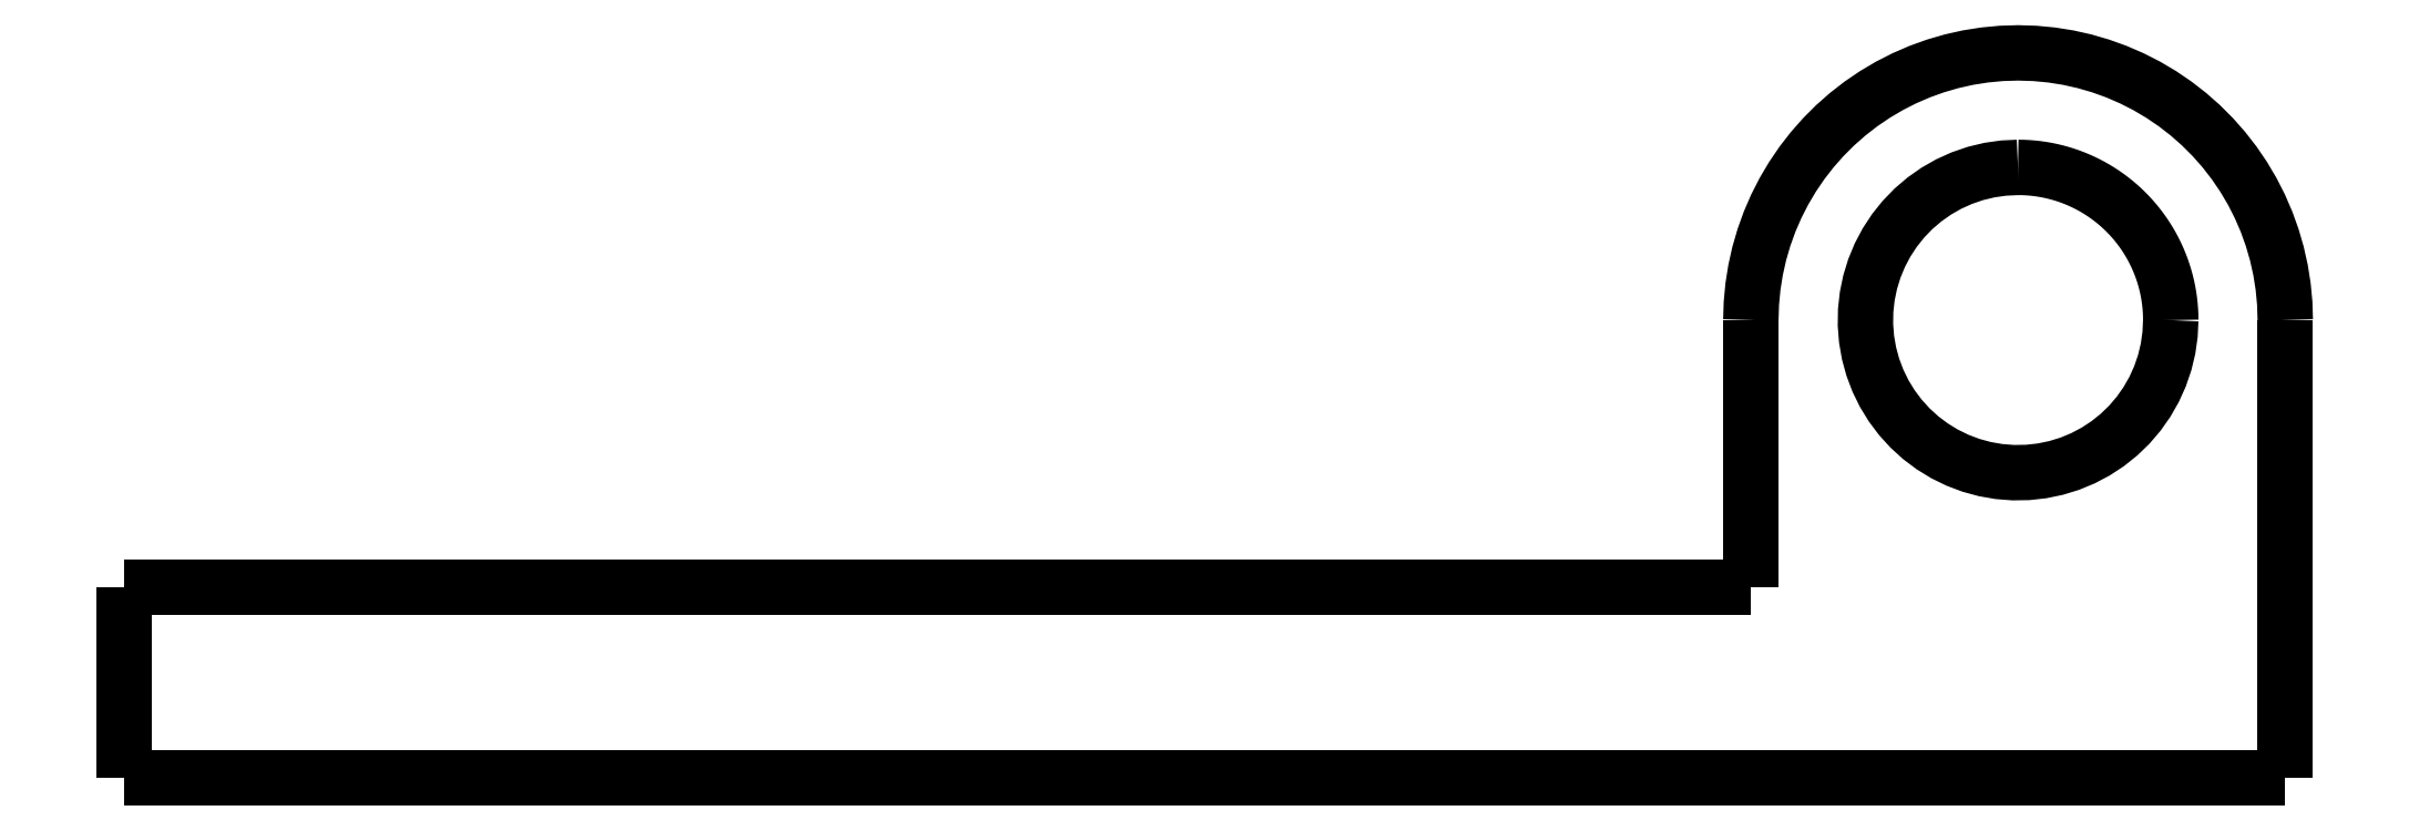
<metadata>
{"format":"dxf","ext":"dxf","renderer":"ezdxf+matplotlib","layout":"modelspace","background":"white","min_lineweight":24,"dpi":150}
</metadata>
<code>
0
SECTION
2
ENTITIES
0
LWPOLYLINE
8
0
90
51
70
0
10
15.8
20
12
10
15.8
20
11.76
10
15.8
20
11.52
10
15.8
20
11.28
10
15.8
20
11.04
10
15.8
20
10.8
10
15.8
20
10.56
10
15.8
20
10.32
10
15.8
20
10.08
10
15.8
20
9.84
10
15.8
20
9.6
10
15.8
20
9.36
10
15.8
20
9.12
10
15.8
20
8.88
10
15.8
20
8.64
10
15.8
20
8.4
10
15.8
20
8.16
10
15.8
20
7.92
10
15.8
20
7.68
10
15.8
20
7.44
10
15.8
20
7.2
10
15.8
20
6.96
10
15.8
20
6.72
10
15.8
20
6.48
10
15.8
20
6.24
10
15.8
20
6
10
15.8
20
5.76
10
15.8
20
5.52
10
15.8
20
5.28
10
15.8
20
5.04
10
15.8
20
4.8
10
15.8
20
4.56
10
15.8
20
4.32
10
15.8
20
4.08
10
15.8
20
3.84
10
15.8
20
3.6
10
15.8
20
3.36
10
15.8
20
3.12
10
15.8
20
2.88
10
15.8
20
2.64
10
15.8
20
2.4
10
15.8
20
2.16
10
15.8
20
1.92
10
15.8
20
1.68
10
15.8
20
1.44
10
15.8
20
1.2
10
15.8
20
0.96
10
15.8
20
0.72
10
15.8
20
0.48
10
15.8
20
0.24
10
15.8
20
0
0
LWPOLYLINE
8
0
90
51
70
0
10
1.8
20
5
10
1.8
20
5.14
10
1.8
20
5.28
10
1.8
20
5.42
10
1.8
20
5.56
10
1.8
20
5.7
10
1.8
20
5.84
10
1.8
20
5.98
10
1.8
20
6.12
10
1.8
20
6.26
10
1.8
20
6.4
10
1.8
20
6.54
10
1.8
20
6.68
10
1.8
20
6.82
10
1.8
20
6.96
10
1.8
20
7.1
10
1.8
20
7.24
10
1.8
20
7.38
10
1.8
20
7.52
10
1.8
20
7.66
10
1.8
20
7.8
10
1.8
20
7.94
10
1.8
20
8.08
10
1.8
20
8.22
10
1.8
20
8.36
10
1.8
20
8.5
10
1.8
20
8.64
10
1.8
20
8.78
10
1.8
20
8.92
10
1.8
20
9.06
10
1.8
20
9.2
10
1.8
20
9.34
10
1.8
20
9.48
10
1.8
20
9.62
10
1.8
20
9.76
10
1.8
20
9.9
10
1.8
20
10.04
10
1.8
20
10.18
10
1.8
20
10.32
10
1.8
20
10.46
10
1.8
20
10.6
10
1.8
20
10.74
10
1.8
20
10.88
10
1.8
20
11.02
10
1.8
20
11.16
10
1.8
20
11.3
10
1.8
20
11.44
10
1.8
20
11.58
10
1.8
20
11.72
10
1.8
20
11.86
10
1.8
20
12
0
LWPOLYLINE
8
0
90
51
70
0
10
1.8
20
12
10
1.814
20
12.44
10
1.855
20
12.88
10
1.924
20
13.31
10
2.02
20
13.74
10
2.143
20
14.16
10
2.292
20
14.58
10
2.466
20
14.98
10
2.666
20
15.37
10
2.89
20
15.75
10
3.137
20
16.11
10
3.406
20
16.46
10
3.697
20
16.79
10
4.008
20
17.1
10
4.338
20
17.39
10
4.686
20
17.66
10
5.049
20
17.91
10
5.428
20
18.13
10
5.82
20
18.33
10
6.223
20
18.51
10
6.637
20
18.66
10
7.059
20
18.78
10
7.488
20
18.88
10
7.923
20
18.94
10
8.36
20
18.99
10
8.8
20
19
10
9.24
20
18.99
10
9.677
20
18.94
10
10.11
20
18.88
10
10.54
20
18.78
10
10.96
20
18.66
10
11.38
20
18.51
10
11.78
20
18.33
10
12.17
20
18.13
10
12.55
20
17.91
10
12.91
20
17.66
10
13.26
20
17.39
10
13.59
20
17.1
10
13.9
20
16.79
10
14.19
20
16.46
10
14.46
20
16.11
10
14.71
20
15.75
10
14.93
20
15.37
10
15.13
20
14.98
10
15.31
20
14.58
10
15.46
20
14.16
10
15.58
20
13.74
10
15.68
20
13.31
10
15.74
20
12.88
10
15.79
20
12.44
10
15.8
20
12
0
LWPOLYLINE
8
0
90
51
70
0
10
15.8
20
1.123e-15
10
14.67
20
1.042e-15
10
13.54
20
9.618e-16
10
12.4
20
8.814e-16
10
11.27
20
8.009e-16
10
10.14
20
7.205e-16
10
9.008
20
6.401e-16
10
7.876
20
5.596e-16
10
6.744
20
4.792e-16
10
5.612
20
3.988e-16
10
4.48
20
3.183e-16
10
3.348
20
2.379e-16
10
2.216
20
1.575e-16
10
1.084
20
7.702e-17
10
-0.048
20
-3.411e-18
10
-1.18
20
-8.384e-17
10
-2.312
20
-1.643e-16
10
-3.444
20
-2.447e-16
10
-4.576
20
-3.251e-16
10
-5.708
20
-4.056e-16
10
-6.84
20
-4.86e-16
10
-7.972
20
-5.664e-16
10
-9.104
20
-6.469e-16
10
-10.24
20
-7.273e-16
10
-11.37
20
-8.077e-16
10
-12.5
20
-8.882e-16
10
-13.63
20
-9.686e-16
10
-14.76
20
-1.049e-15
10
-15.9
20
-1.129e-15
10
-17.03
20
-1.21e-15
10
-18.16
20
-1.29e-15
10
-19.29
20
-1.371e-15
10
-20.42
20
-1.451e-15
10
-21.56
20
-1.532e-15
10
-22.69
20
-1.612e-15
10
-23.82
20
-1.693e-15
10
-24.95
20
-1.773e-15
10
-26.08
20
-1.853e-15
10
-27.22
20
-1.934e-15
10
-28.35
20
-2.014e-15
10
-29.48
20
-2.095e-15
10
-30.61
20
-2.175e-15
10
-31.74
20
-2.256e-15
10
-32.88
20
-2.336e-15
10
-34.01
20
-2.416e-15
10
-35.14
20
-2.497e-15
10
-36.27
20
-2.577e-15
10
-37.4
20
-2.658e-15
10
-38.54
20
-2.738e-15
10
-39.67
20
-2.819e-15
10
-40.8
20
-2.899e-15
0
LWPOLYLINE
8
0
90
51
70
0
10
12.8
20
12
10
12.78
20
11.62
10
12.73
20
11.25
10
12.64
20
10.88
10
12.52
20
10.53
10
12.36
20
10.18
10
12.18
20
9.857
10
11.96
20
9.548
10
11.72
20
9.262
10
11.45
20
9
10
11.15
20
8.764
10
10.84
20
8.557
10
10.5
20
8.381
10
10.15
20
8.236
10
9.795
20
8.126
10
9.426
20
8.049
10
9.051
20
8.008
10
8.674
20
8.002
10
8.299
20
8.032
10
7.927
20
8.096
10
7.564
20
8.196
10
7.211
20
8.329
10
6.873
20
8.495
10
6.552
20
8.692
10
6.25
20
8.918
10
5.972
20
9.172
10
5.718
20
9.45
10
5.492
20
9.752
10
5.295
20
10.07
10
5.129
20
10.41
10
4.996
20
10.76
10
4.896
20
11.13
10
4.832
20
11.5
10
4.802
20
11.87
10
4.808
20
12.25
10
4.849
20
12.63
10
4.926
20
12.99
10
5.036
20
13.35
10
5.181
20
13.7
10
5.357
20
14.04
10
5.564
20
14.35
10
5.8
20
14.65
10
6.062
20
14.92
10
6.348
20
15.16
10
6.657
20
15.38
10
6.984
20
15.56
10
7.328
20
15.72
10
7.684
20
15.84
10
8.05
20
15.93
10
8.424
20
15.98
10
8.8
20
16
0
LWPOLYLINE
8
0
90
51
70
0
10
8.8
20
16
10
8.926
20
16
10
9.051
20
15.99
10
9.176
20
15.98
10
9.301
20
15.97
10
9.426
20
15.95
10
9.55
20
15.93
10
9.673
20
15.9
10
9.795
20
15.87
10
9.916
20
15.84
10
10.04
20
15.8
10
10.15
20
15.76
10
10.27
20
15.72
10
10.39
20
15.67
10
10.5
20
15.62
10
10.62
20
15.56
10
10.73
20
15.51
10
10.84
20
15.44
10
10.94
20
15.38
10
11.05
20
15.31
10
11.15
20
15.24
10
11.25
20
15.16
10
11.35
20
15.08
10
11.45
20
15
10
11.54
20
14.92
10
11.63
20
14.83
10
11.72
20
14.74
10
11.8
20
14.65
10
11.88
20
14.55
10
11.96
20
14.45
10
12.04
20
14.35
10
12.11
20
14.25
10
12.18
20
14.14
10
12.24
20
14.04
10
12.31
20
13.93
10
12.36
20
13.82
10
12.42
20
13.7
10
12.47
20
13.59
10
12.52
20
13.47
10
12.56
20
13.35
10
12.6
20
13.24
10
12.64
20
13.12
10
12.67
20
12.99
10
12.7
20
12.87
10
12.73
20
12.75
10
12.75
20
12.63
10
12.77
20
12.5
10
12.78
20
12.38
10
12.79
20
12.25
10
12.8
20
12.13
10
12.8
20
12
0
LWPOLYLINE
8
0
90
51
70
0
10
-40.8
20
-2.899e-15
10
-40.8
20
0.1
10
-40.8
20
0.2
10
-40.8
20
0.3
10
-40.8
20
0.4
10
-40.8
20
0.5
10
-40.8
20
0.6
10
-40.8
20
0.7
10
-40.8
20
0.8
10
-40.8
20
0.9
10
-40.8
20
1
10
-40.8
20
1.1
10
-40.8
20
1.2
10
-40.8
20
1.3
10
-40.8
20
1.4
10
-40.8
20
1.5
10
-40.8
20
1.6
10
-40.8
20
1.7
10
-40.8
20
1.8
10
-40.8
20
1.9
10
-40.8
20
2
10
-40.8
20
2.1
10
-40.8
20
2.2
10
-40.8
20
2.3
10
-40.8
20
2.4
10
-40.8
20
2.5
10
-40.8
20
2.6
10
-40.8
20
2.7
10
-40.8
20
2.8
10
-40.8
20
2.9
10
-40.8
20
3
10
-40.8
20
3.1
10
-40.8
20
3.2
10
-40.8
20
3.3
10
-40.8
20
3.4
10
-40.8
20
3.5
10
-40.8
20
3.6
10
-40.8
20
3.7
10
-40.8
20
3.8
10
-40.8
20
3.9
10
-40.8
20
4
10
-40.8
20
4.1
10
-40.8
20
4.2
10
-40.8
20
4.3
10
-40.8
20
4.4
10
-40.8
20
4.5
10
-40.8
20
4.6
10
-40.8
20
4.7
10
-40.8
20
4.8
10
-40.8
20
4.9
10
-40.8
20
5
0
LWPOLYLINE
8
0
90
51
70
0
10
-20
20
5
10
-19.56
20
5
10
-19.13
20
5
10
-18.69
20
5
10
-18.26
20
5
10
-17.82
20
5
10
-17.38
20
5
10
-16.95
20
5
10
-16.51
20
5
10
-16.08
20
5
10
-15.64
20
5
10
-15.2
20
5
10
-14.77
20
5
10
-14.33
20
5
10
-13.9
20
5
10
-13.46
20
5
10
-13.02
20
5
10
-12.59
20
5
10
-12.15
20
5
10
-11.72
20
5
10
-11.28
20
5
10
-10.84
20
5
10
-10.41
20
5
10
-9.972
20
5
10
-9.536
20
5
10
-9.1
20
5
10
-8.664
20
5
10
-8.228
20
5
10
-7.792
20
5
10
-7.356
20
5
10
-6.92
20
5
10
-6.484
20
5
10
-6.048
20
5
10
-5.612
20
5
10
-5.176
20
5
10
-4.74
20
5
10
-4.304
20
5
10
-3.868
20
5
10
-3.432
20
5
10
-2.996
20
5
10
-2.56
20
5
10
-2.124
20
5
10
-1.688
20
5
10
-1.252
20
5
10
-0.816
20
5
10
-0.38
20
5
10
0.056
20
5
10
0.492
20
5
10
0.928
20
5
10
1.364
20
5
10
1.8
20
5
0
LWPOLYLINE
8
0
90
51
70
0
10
-40.8
20
5
10
-39.95
20
5
10
-39.1
20
5
10
-38.24
20
5
10
-37.39
20
5
10
-36.54
20
5
10
-35.69
20
5
10
-34.84
20
5
10
-33.98
20
5
10
-33.13
20
5
10
-32.28
20
5
10
-31.43
20
5
10
-30.58
20
5
10
-29.72
20
5
10
-28.87
20
5
10
-28.02
20
5
10
-27.17
20
5
10
-26.32
20
5
10
-25.46
20
5
10
-24.61
20
5
10
-23.76
20
5
10
-22.91
20
5
10
-22.06
20
5
10
-21.2
20
5
10
-20.35
20
5
10
-19.5
20
5
10
-18.65
20
5
10
-17.8
20
5
10
-16.94
20
5
10
-16.09
20
5
10
-15.24
20
5
10
-14.39
20
5
10
-13.54
20
5
10
-12.68
20
5
10
-11.83
20
5
10
-10.98
20
5
10
-10.13
20
5
10
-9.276
20
5
10
-8.424
20
5
10
-7.572
20
5
10
-6.72
20
5
10
-5.868
20
5
10
-5.016
20
5
10
-4.164
20
5
10
-3.312
20
5
10
-2.46
20
5
10
-1.608
20
5
10
-0.756
20
5
10
0.096
20
5
10
0.948
20
5
10
1.8
20
5
0
LWPOLYLINE
8
0
90
51
70
0
10
1.8
20
5
10
1.8
20
5.14
10
1.8
20
5.28
10
1.8
20
5.42
10
1.8
20
5.56
10
1.8
20
5.7
10
1.8
20
5.84
10
1.8
20
5.98
10
1.8
20
6.12
10
1.8
20
6.26
10
1.8
20
6.4
10
1.8
20
6.54
10
1.8
20
6.68
10
1.8
20
6.82
10
1.8
20
6.96
10
1.8
20
7.1
10
1.8
20
7.24
10
1.8
20
7.38
10
1.8
20
7.52
10
1.8
20
7.66
10
1.8
20
7.8
10
1.8
20
7.94
10
1.8
20
8.08
10
1.8
20
8.22
10
1.8
20
8.36
10
1.8
20
8.5
10
1.8
20
8.64
10
1.8
20
8.78
10
1.8
20
8.92
10
1.8
20
9.06
10
1.8
20
9.2
10
1.8
20
9.34
10
1.8
20
9.48
10
1.8
20
9.62
10
1.8
20
9.76
10
1.8
20
9.9
10
1.8
20
10.04
10
1.8
20
10.18
10
1.8
20
10.32
10
1.8
20
10.46
10
1.8
20
10.6
10
1.8
20
10.74
10
1.8
20
10.88
10
1.8
20
11.02
10
1.8
20
11.16
10
1.8
20
11.3
10
1.8
20
11.44
10
1.8
20
11.58
10
1.8
20
11.72
10
1.8
20
11.86
10
1.8
20
12
0
ENDSEC
0
EOF

</code>
